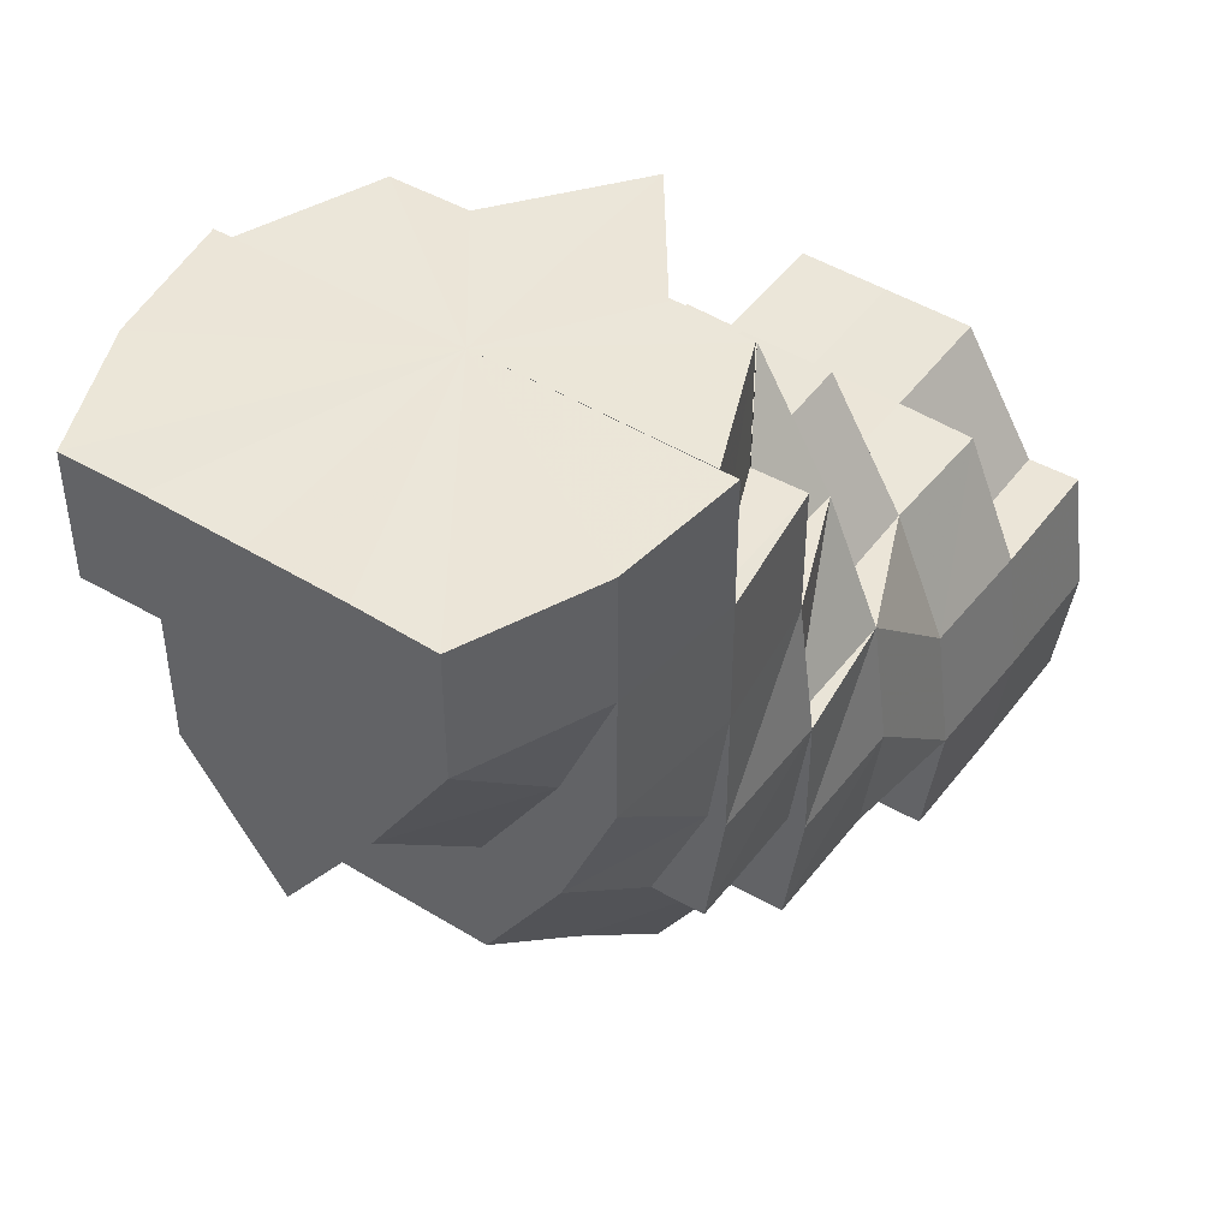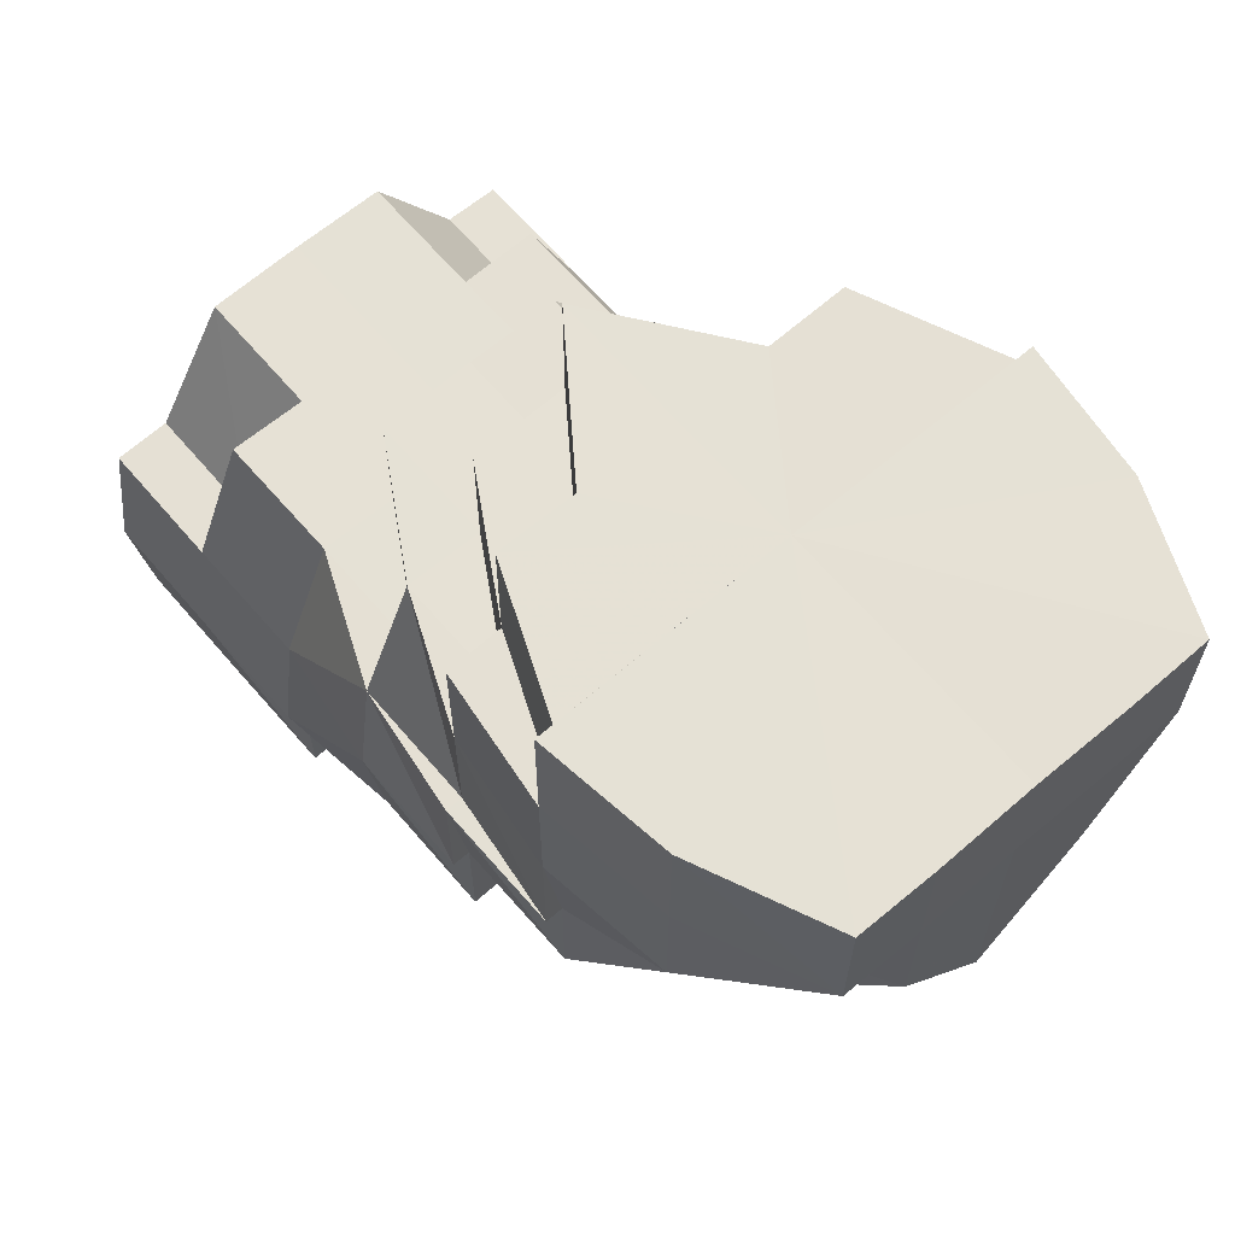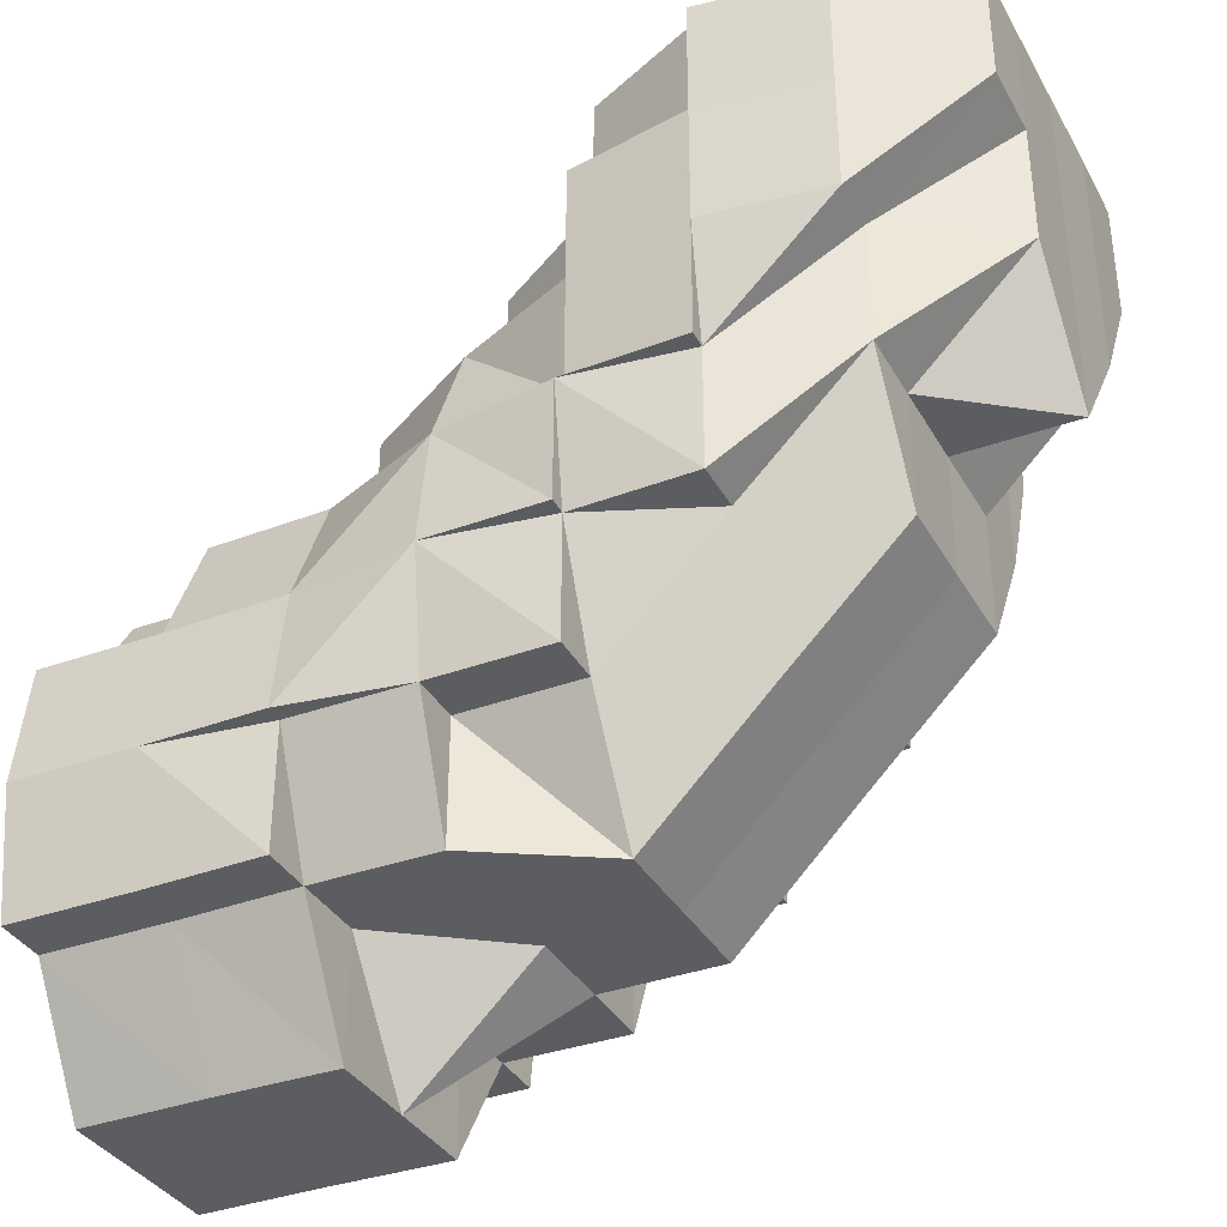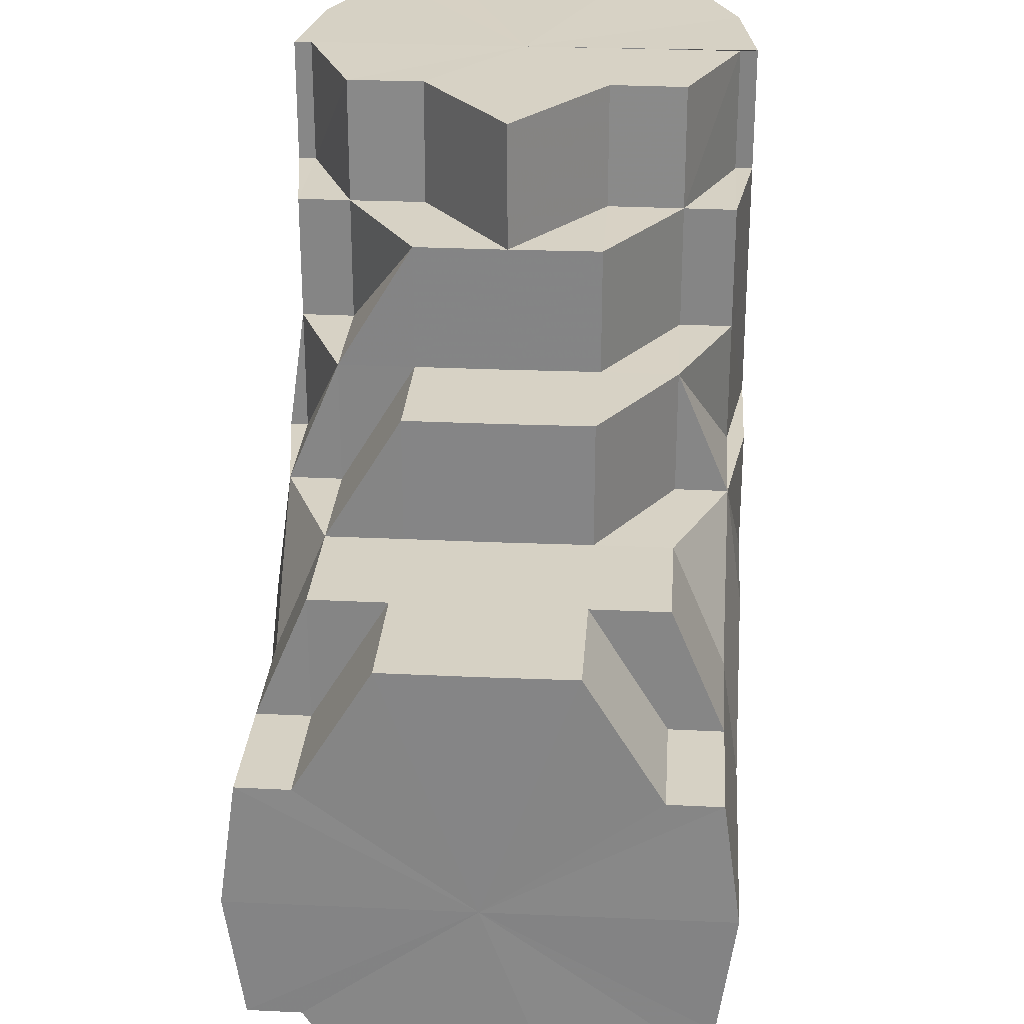
<metadata>
{"format":"obj","ext":"obj","renderer":"f3d","projection":"perspective","resolution":1024,"background":"white","views":[{"elev":46.3,"azim":-55.0,"up":"+Y"},{"elev":65.0,"azim":-130.6,"up":"+Y"},{"elev":-35.9,"azim":-154.0,"up":"+Y"},{"elev":27.2,"azim":94.0,"up":"+Y"}]}
</metadata>
<code>
o 1158
v 2223 1870 17.33
v 2223 1870 17.33
v 2223 1870 17.33
v 2223 1870 17.33
v 2223 1870 17.32
v 2223 1870 17.32
v 2223 1870 17.32
v 2223 1870 17.33
v 2223 1870 17.32
v 2223 1870 17.33
v 2223 1870 17.33
v 2223 1870 17.33
v 2223 1870 17.33
v 2223 1870 17.34
v 2223 1870 17.32
v 2223 1870 17.32
v 2223 1870 17.32
v 2223 1870 17.32
v 2223 1870 17.32
v 2223 1870 17.32
v 2223 1870 17.32
v 2223 1870 17.32
v 2223 1870 17.32
v 2223 1870 17.32
v 2223 1870 17.32
v 2223 1870 17.32
v 2223 1870 17.32
v 2223 1870 17.32
v 2223 1870 17.32
v 2223 1870 17.32
v 2223 1870 17.32
v 2223 1870 17.32
v 2223 1870 17.32
v 2223 1870 17.33
v 2223 1870 17.32
v 2223 1870 17.32
v 2223 1870 17.32
v 2223 1870 17.33
v 2223 1870 17.32
v 2223 1870 17.32
v 2223 1870 17.33
v 2223 1870 17.32
v 2223 1870 17.32
v 2223 1870 17.32
v 2223 1870 17.32
v 2223 1870 17.32
v 2223 1870 17.32
v 2223 1870 17.32
v 2223 1870 17.32
v 2223 1870 17.32
v 2223 1870 17.32
v 2223 1870 17.32
v 2223 1870 17.32
v 2223 1870 17.32
v 2223 1870 17.32
v 2223 1870 17.32
v 2223 1870 17.32
v 2223 1870 17.32
v 2223 1870 17.32
v 2223 1870 17.32
v 2223 1870 17.32
v 2223 1870 17.32
v 2223 1870 17.32
v 2223 1870 17.32
v 2223 1870 17.32
v 2223 1870 17.32
v 2223 1870 17.32
v 2223 1870 17.32
v 2223 1870 17.32
v 2223 1870 17.32
v 2223 1870 17.32
v 2223 1870 17.32
v 2223 1870 17.32
v 2223 1870 17.32
v 2223 1870 17.32
v 2223 1870 17.32
v 2223 1870 17.32
v 2223 1870 17.32
v 2223 1870 17.32
v 2223 1870 17.32
v 2223 1870 17.32
v 2223 1870 17.32
v 2223 1870 17.33
v 2223 1870 17.32
v 2223 1870 17.32
v 2223 1870 17.32
v 2223 1870 17.33
v 2223 1870 17.33
v 2223 1870 17.33
v 2223 1870 17.33
v 2223 1870 17.33
v 2223 1870 17.33
v 2223 1870 17.33
v 2223 1870 17.34
v 2223 1870 17.35
v 2223 1870 17.35
v 2223 1870 17.33
v 2223 1870 17.33
v 2223 1870 17.34
v 2223 1870 17.34
v 2223 1870 17.34
v 2223 1870 17.35
v 2223 1870 17.35
v 2223 1870 17.35
v 2223 1870 17.34
v 2223 1870 17.35
v 2223 1870 17.33
v 2223 1870 17.33
v 2223 1870 17.33
v 2223 1870 17.33
v 2223 1870 17.32
v 2223 1870 17.32
v 2223 1870 17.32
v 2223 1870 17.32
v 2223 1870 17.32
v 2223 1870 17.33
v 2223 1870 17.33
v 2223 1870 17.33
v 2223 1870 17.33
v 2223 1870 17.33
v 2223 1870 17.33
v 2223 1870 17.33
v 2223 1870 17.33
v 2223 1870 17.33
v 2223 1870 17.34
v 2223 1870 17.34
v 2223 1870 17.33
v 2223 1870 17.34
v 2223 1870 17.33
v 2223 1870 17.34
v 2223 1870 17.34
v 2223 1870 17.35
v 2223 1870 17.35
v 2223 1870 17.35
v 2223 1870 17.35
v 2223 1870 17.35
v 2223 1870 17.35
v 2223 1870 17.35
v 2223 1870 17.34
v 2223 1870 17.34
v 2223 1870 17.34
v 2223 1870 17.35
v 2223 1870 17.35
v 2223 1870 17.35
v 2223 1870 17.35
v 2223 1870 17.35
v 2223 1870 17.35
v 2223 1870 17.35
v 2223 1870 17.35
v 2223 1870 17.35
v 2223 1870 17.35
v 2223 1870 17.35
v 2223 1870 17.35
v 2223 1870 17.35
v 2223 1870 17.35
v 2223 1870 17.35
v 2223 1870 17.35
v 2223 1870 17.35
v 2223 1870 17.35
v 2223 1870 17.35
v 2223 1870 17.35
v 2223 1870 17.35
v 2223 1870 17.35
v 2223 1870 17.35
v 2223 1870 17.35
v 2223 1870 17.35
v 2223 1870 17.35
v 2223 1870 17.35
v 2223 1870 17.35
v 2223 1870 17.35
v 2223 1870 17.35
v 2223 1870 17.35
v 2223 1870 17.35
v 2223 1870 17.35
v 2223 1870 17.34
v 2223 1870 17.34
v 2223 1870 17.35
v 2223 1870 17.33
v 2223 1870 17.34
v 2223 1870 17.33
v 2223 1870 17.34
v 2223 1870 17.33
v 2223 1870 17.34
v 2223 1870 17.33
v 2223 1870 17.33
v 2223 1870 17.33
v 2223 1870 17.33
v 2223 1870 17.33
v 2223 1870 17.33
v 2223 1870 17.32
v 2223 1870 17.33
v 2223 1870 17.33
v 2223 1870 17.32
v 2223 1870 17.32
v 2223 1870 17.33
v 2223 1870 17.33
v 2223 1870 17.32
v 2223 1870 17.32
v 2223 1870 17.32
v 2223 1870 17.32
v 2223 1870 17.32
v 2223 1870 17.32
v 2223 1870 17.32
v 2223 1870 17.32
v 2223 1870 17.32
v 2223 1870 17.32
v 2223 1870 17.32
v 2223 1870 17.32
v 2223 1870 17.32
v 2223 1870 17.32
v 2223 1870 17.32
v 2223 1870 17.32
v 2223 1870 17.32
v 2223 1870 17.32
v 2223 1870 17.33
v 2223 1870 17.33
v 2223 1870 17.33
v 2223 1870 17.32
v 2223 1870 17.32
v 2223 1870 17.32
v 2223 1870 17.32
v 2223 1870 17.32
v 2223 1870 17.32
v 2223 1870 17.32
v 2223 1870 17.32
v 2223 1870 17.32
v 2223 1870 17.32
v 2223 1870 17.32
v 2223 1870 17.32
v 2223 1870 17.32
v 2223 1870 17.32
v 2223 1870 17.32
v 2223 1870 17.32
v 2223 1870 17.32
v 2223 1870 17.32
v 2223 1870 17.32
v 2223 1870 17.32
v 2223 1870 17.32
v 2223 1870 17.33
v 2223 1870 17.33
v 2223 1870 17.33
v 2223 1870 17.33
v 2223 1870 17.32
v 2223 1870 17.33
v 2223 1870 17.33
v 2223 1870 17.34
v 2223 1870 17.33
v 2223 1870 17.34
v 2223 1870 17.33
v 2223 1870 17.32
v 2223 1870 17.33
v 2223 1870 17.32
v 2223 1870 17.32
v 2223 1870 17.32
v 2223 1870 17.35
v 2223 1870 17.35
v 2223 1870 17.34
v 2223 1870 17.35
v 2223 1870 17.35
v 2223 1870 17.35
v 2223 1870 17.35
v 2223 1870 17.33
v 2223 1870 17.34
v 2223 1870 17.33
v 2223 1870 17.35
v 2223 1870 17.35
v 2223 1870 17.34
v 2223 1870 17.35
v 2223 1870 17.35
v 2223 1870 17.35
v 2223 1870 17.35
v 2223 1870 17.35
v 2223 1870 17.35
v 2223 1870 17.35
v 2223 1870 17.35
v 2223 1870 17.34
v 2223 1870 17.35
v 2223 1870 17.35
v 2223 1870 17.35
v 2223 1870 17.34
v 2223 1870 17.33
v 2223 1870 17.34
v 2223 1870 17.33
v 2223 1870 17.34
v 2223 1870 17.33
v 2223 1870 17.33
v 2223 1870 17.33
v 2223 1870 17.32
v 2223 1870 17.35
v 2223 1870 17.35
v 2223 1870 17.35
v 2223 1870 17.35
v 2223 1870 17.35
v 2223 1870 17.35
v 2223 1870 17.35
v 2223 1870 17.35
v 2223 1870 17.35
v 2223 1870 17.35
v 2223 1870 17.35
v 2223 1870 17.35
v 2223 1870 17.34
v 2223 1870 17.34
v 2223 1870 17.35
v 2223 1870 17.34
v 2223 1870 17.35
v 2223 1870 17.35
v 2223 1870 17.34
v 2223 1870 17.35
v 2223 1870 17.35
v 2223 1870 17.35
v 2223 1870 17.35
v 2223 1870 17.35
v 2223 1870 17.34
v 2223 1870 17.34
v 2223 1870 17.33
v 2223 1870 17.32
v 2223 1870 17.32
v 2223 1870 17.32
v 2223 1870 17.32
v 2223 1870 17.32
v 2223 1870 17.33
v 2223 1870 17.33
v 2223 1870 17.32
v 2223 1870 17.33
v 2223 1870 17.33
v 2223 1870 17.33
v 2223 1870 17.33
v 2223 1870 17.34
v 2223 1870 17.33
v 2223 1870 17.32
v 2223 1870 17.33
v 2223 1870 17.33
v 2223 1870 17.32
v 2223 1870 17.33
v 2223 1870 17.32
v 2223 1870 17.32
v 2223 1870 17.34
v 2223 1870 17.34
v 2223 1870 17.33
v 2223 1870 17.34
v 2223 1870 17.35
v 2223 1870 17.35
v 2223 1870 17.35
v 2223 1870 17.35
v 2223 1870 17.35
v 2223 1870 17.32
v 2223 1870 17.33
v 2223 1870 17.32
v 2223 1870 17.32
v 2223 1870 17.35
v 2223 1870 17.35
v 2223 1870 17.35
v 2223 1870 17.35
v 2223 1870 17.34
v 2223 1870 17.34
v 2223 1870 17.33
v 2223 1870 17.34
v 2223 1870 17.33
v 2223 1870 17.33
v 2223 1870 17.35
v 2223 1870 17.33
v 2223 1870 17.33
v 2223 1870 17.34
v 2223 1870 17.34
v 2223 1870 17.35
v 2223 1870 17.32
v 2223 1870 17.33
v 2223 1870 17.32
v 2223 1870 17.32
v 2223 1870 17.35
v 2223 1870 17.35
v 2223 1870 17.34
v 2223 1870 17.34
v 2223 1870 17.33
v 2223 1870 17.34
v 2223 1870 17.35
v 2223 1870 17.35
v 2223 1870 17.35
v 2223 1870 17.35
v 2223 1870 17.35
v 2223 1870 17.35
v 2223 1870 17.35
v 2223 1870 17.35
v 2223 1870 17.35
v 2223 1870 17.35
v 2223 1870 17.35
v 2223 1870 17.35
v 2223 1870 17.35
v 2223 1870 17.35
v 2223 1870 17.35
v 2223 1870 17.35
v 2223 1870 17.35
v 2223 1870 17.35
v 2223 1870 17.35
v 2223 1870 17.35
v 2223 1870 17.35
v 2223 1870 17.35
v 2223 1870 17.35
v 2223 1870 17.34
v 2223 1870 17.35
v 2223 1870 17.35
v 2223 1870 17.35
v 2223 1870 17.35
v 2223 1870 17.32
v 2223 1870 17.32
v 2223 1870 17.32
v 2223 1870 17.32
v 2223 1870 17.33
v 2223 1870 17.34
v 2223 1870 17.35
v 2223 1870 17.35
v 2223 1870 17.35
v 2223 1870 17.35
v 2223 1870 17.35
v 2223 1870 17.34
v 2223 1870 17.34
v 2223 1870 17.34
v 2223 1870 17.33
v 2223 1870 17.35
v 2223 1870 17.35
v 2223 1870 17.35
v 2223 1870 17.35
v 2223 1870 17.35
v 2223 1870 17.35
v 2223 1870 17.35
v 2223 1870 17.35
v 2223 1870 17.35
v 2223 1870 17.35
v 2223 1870 17.35
v 2223 1870 17.35
v 2223 1870 17.35
v 2223 1870 17.35
v 2223 1870 17.35
v 2223 1870 17.35
v 2223 1870 17.35
v 2223 1870 17.32
v 2223 1870 17.32
v 2223 1870 17.32
v 2223 1870 17.32
v 2223 1870 17.32
v 2223 1870 17.32
v 2223 1870 17.32
v 2223 1870 17.32
v 2223 1870 17.32
v 2223 1870 17.33
v 2223 1870 17.35
v 2223 1870 17.35
v 2223 1870 17.35
v 2223 1870 17.32
v 2223 1870 17.33
v 2223 1870 17.33
v 2223 1870 17.33
v 2223 1870 17.33
v 2223 1870 17.35
v 2223 1870 17.35
v 2223 1870 17.35
v 2223 1870 17.35
v 2223 1870 17.35
v 2223 1870 17.33
v 2223 1870 17.33
v 2223 1870 17.33
v 2223 1870 17.32
v 2223 1870 17.34
v 2223 1870 17.32
v 2223 1870 17.35
v 2223 1870 17.32
v 2223 1870 17.35
v 2223 1870 17.32
v 2223 1870 17.35
v 2223 1870 17.32
v 2223 1870 17.35
v 2223 1870 17.33
v 2223 1870 17.35
v 2223 1870 17.33
v 2223 1870 17.34
f 1 2 3
f 3 4 5
f 5 6 7
f 2 4 8
f 4 6 9
f 4 10 6
f 2 11 4
f 12 13 4
f 14 12 2
f 13 15 6
f 15 16 17
f 6 17 18
f 6 19 20
f 20 21 22
f 21 23 24
f 25 21 26
f 27 28 25
f 28 29 21
f 29 30 31
f 32 30 33
f 34 35 19
f 36 35 37
f 38 34 36
f 37 39 40
f 34 41 42
f 43 44 39
f 45 46 44
f 47 48 43
f 48 49 50
f 49 51 52
f 53 50 54
f 55 56 53
f 57 50 58
f 57 58 59
f 60 61 59
f 50 62 58
f 63 64 62
f 64 65 66
f 67 65 68
f 67 69 70
f 67 71 72
f 72 73 74
f 74 73 75
f 76 77 75
f 73 78 79
f 80 81 78
f 82 79 83
f 84 81 85
f 86 85 87
f 88 83 89
f 75 90 91
f 91 90 92
f 92 93 94
f 94 95 96
f 97 98 93
f 98 99 100
f 100 101 102
f 103 102 104
f 105 106 103
f 107 108 105
f 109 110 107
f 111 110 109
f 112 113 111
f 114 115 113
f 114 115 116
f 115 117 118
f 115 117 116
f 117 119 120
f 117 121 116
f 122 121 123
f 123 124 125
f 121 126 116
f 127 126 128
f 129 127 130
f 130 131 132
f 132 133 134
f 134 135 136
f 135 137 138
f 129 139 140
f 140 141 142
f 140 143 144
f 99 145 143
f 144 146 147
f 145 148 149
f 150 149 151
f 152 153 151
f 144 154 152
f 155 156 154
f 156 157 158
f 157 159 158
f 158 160 161
f 160 162 163
f 164 161 165
f 159 166 167
f 166 168 167
f 166 168 116
f 168 169 116
f 168 169 170
f 167 171 170
f 167 170 172
f 173 174 172
f 169 175 116
f 169 175 176
f 170 177 176
f 175 178 116
f 172 170 179
f 170 176 179
f 175 178 180
f 176 181 180
f 179 176 182
f 176 180 182
f 183 182 184
f 182 180 185
f 186 182 185
f 187 186 188
f 186 185 189
f 189 185 190
f 180 191 185
f 180 192 191
f 185 191 193
f 185 193 190
f 191 194 193
f 191 195 194
f 178 196 191
f 178 196 116
f 196 197 194
f 196 197 116
f 197 198 116
f 198 199 200
f 198 201 116
f 194 202 203
f 204 201 205
f 204 206 207
f 207 208 209
f 205 210 211
f 212 210 213
f 211 214 215
f 215 216 217
f 194 218 219
f 219 218 220
f 194 219 221
f 221 219 220
f 193 194 221
f 221 220 222
f 222 220 223
f 193 221 224
f 225 221 226
f 190 193 224
f 227 223 228
f 229 230 223
f 190 224 231
f 231 232 233
f 234 190 231
f 234 235 236
f 237 236 238
f 239 190 234
f 239 189 190
f 240 241 239
f 242 239 234
f 56 234 243
f 242 234 56
f 244 239 242
f 244 245 239
f 246 247 245
f 248 245 244
f 248 179 245
f 172 179 248
f 249 242 56
f 249 56 250
f 251 250 252
f 252 253 254
f 255 172 248
f 161 172 255
f 256 161 255
f 255 248 257
f 257 248 244
f 256 255 258
f 258 255 257
f 259 256 260
f 260 256 261
f 257 244 262
f 262 244 242
f 262 242 249
f 263 257 262
f 258 257 263
f 264 262 249
f 263 262 264
f 264 249 34
f 265 258 263
f 266 258 265
f 265 263 267
f 267 263 264
f 268 265 267
f 269 270 268
f 271 266 272
f 272 266 273
f 274 269 275
f 275 267 276
f 274 277 278
f 278 279 280
f 267 264 281
f 281 264 34
f 282 267 281
f 281 34 283
f 282 281 11
f 11 281 283
f 284 282 285
f 285 283 286
f 286 287 288
f 289 290 284
f 291 292 289
f 293 294 291
f 293 295 296
f 296 297 298
f 294 299 300
f 299 301 302
f 303 300 304
f 305 303 306
f 303 304 307
f 308 14 304
f 309 308 303
f 310 309 303
f 311 310 312
f 312 303 313
f 313 304 1
f 304 314 2
f 304 2 315
f 316 317 318
f 317 319 320
f 319 321 322
f 318 323 324
f 324 325 326
f 326 327 328
f 325 327 329
f 325 88 327
f 330 88 325
f 331 332 327
f 330 333 334
f 335 336 330
f 327 337 338
f 327 339 337
f 332 340 337
f 328 337 341
f 341 342 343
f 340 344 345
f 346 330 347
f 348 58 346
f 58 330 349
f 58 62 330
f 345 350 351
f 350 352 353
f 354 355 352
f 356 357 354
f 358 356 359
f 350 360 351
f 361 359 362
f 362 359 363
f 363 364 365
f 366 367 361
f 368 369 366
f 370 351 371
f 372 373 370
f 374 375 373
f 376 351 377
f 376 377 378
f 351 379 377
f 351 380 379
f 351 360 380
f 360 381 380
f 382 380 383
f 380 384 385
f 380 386 384
f 387 388 386
f 389 388 390
f 377 391 392
f 377 392 393
f 377 393 394
f 395 377 396
f 397 398 395
f 399 400 401
f 400 402 403
f 404 405 406
f 406 407 408
f 409 410 411
f 411 412 413
f 414 415 416
f 416 417 418
f 419 420 421
f 422 423 420
f 424 425 423
f 426 427 419
f 428 429 426
f 126 430 429
f 126 430 116
f 430 431 116
f 430 431 432
f 433 434 435
f 436 437 438
f 439 437 440
f 436 441 442
f 443 444 445
f 446 447 448
f 449 450 451
f 451 452 453
f 454 455 456
f 456 457 458
f 459 460 461
f 460 462 461
f 463 459 461
f 462 464 461
f 465 463 461
f 464 466 461
f 467 465 461
f 466 468 461
f 469 467 461
f 468 470 461
f 471 469 461
f 470 472 461
f 473 471 461
f 472 474 461
f 475 473 461
f 474 475 461

</code>
